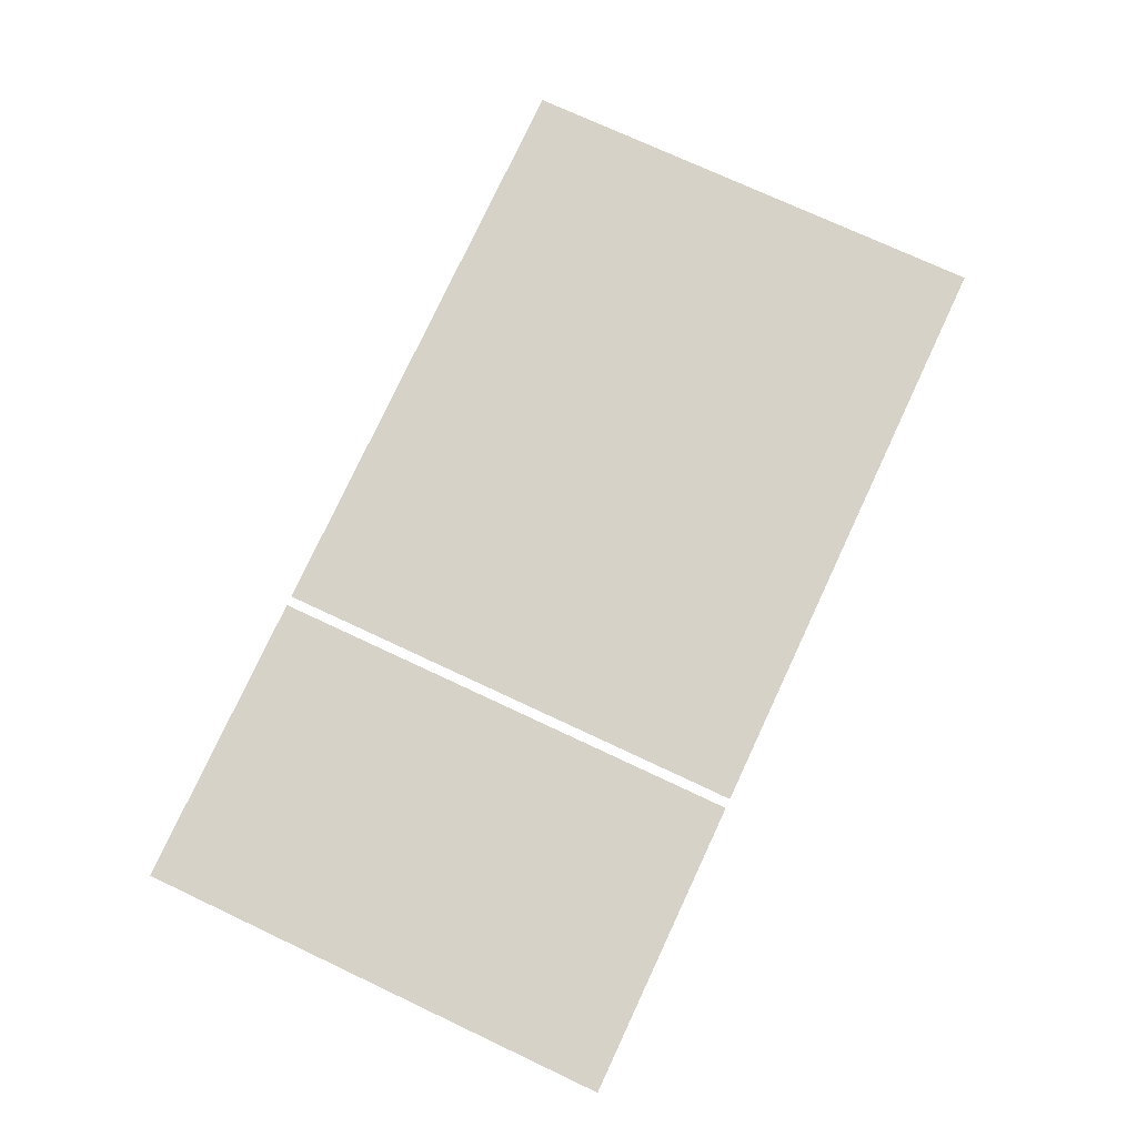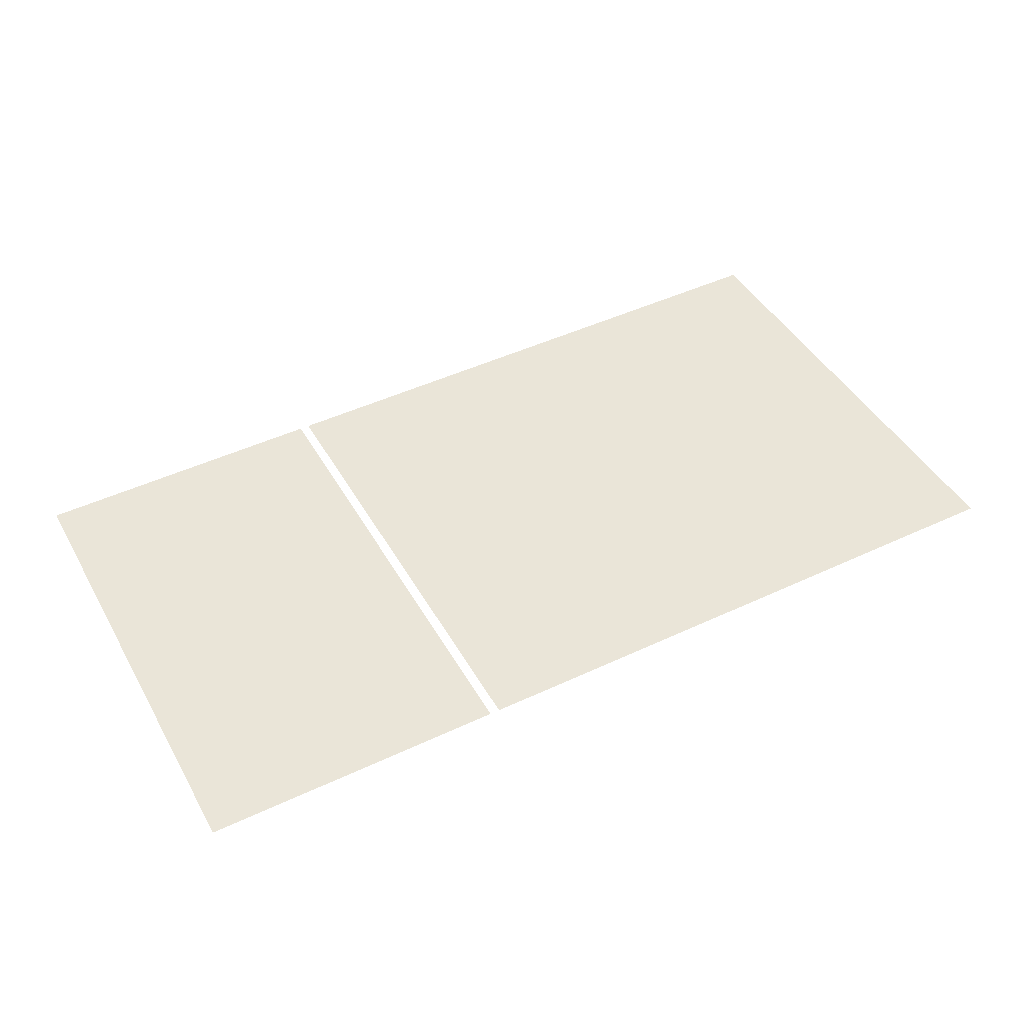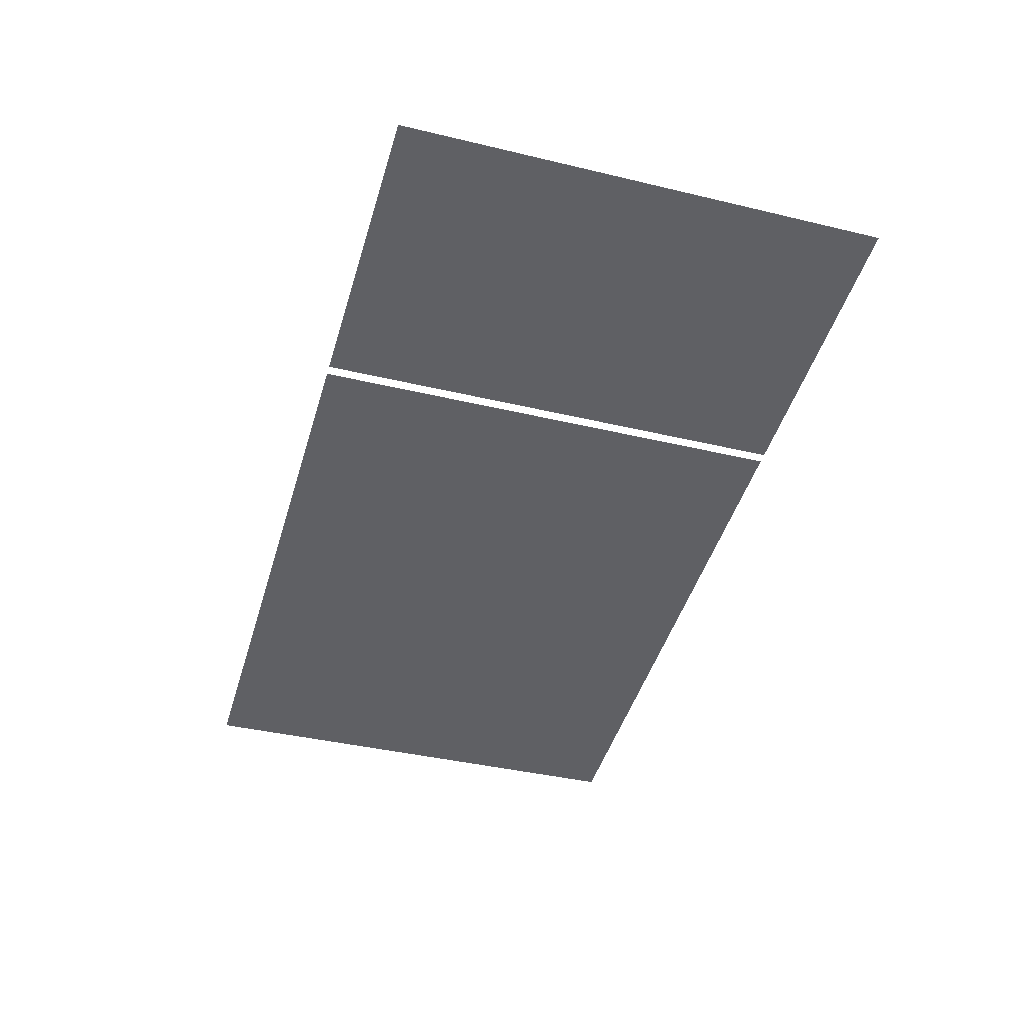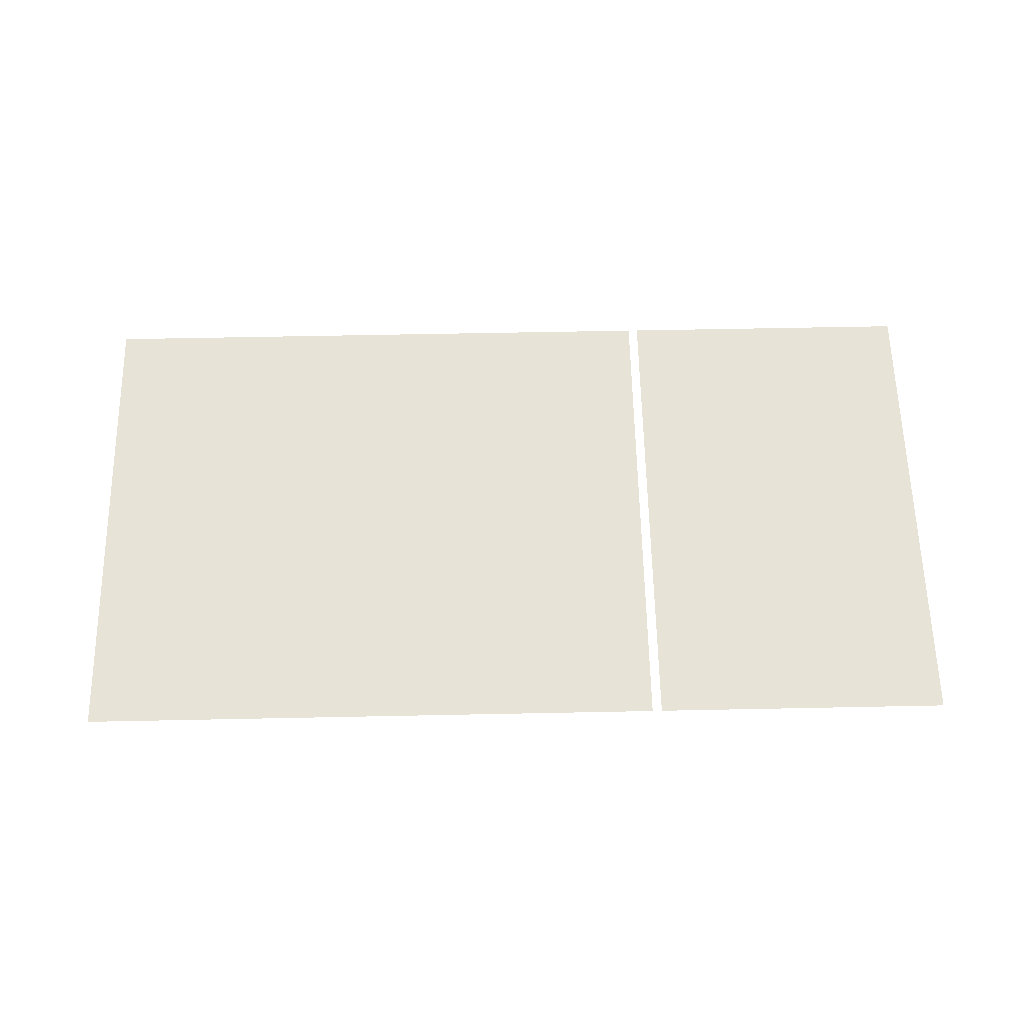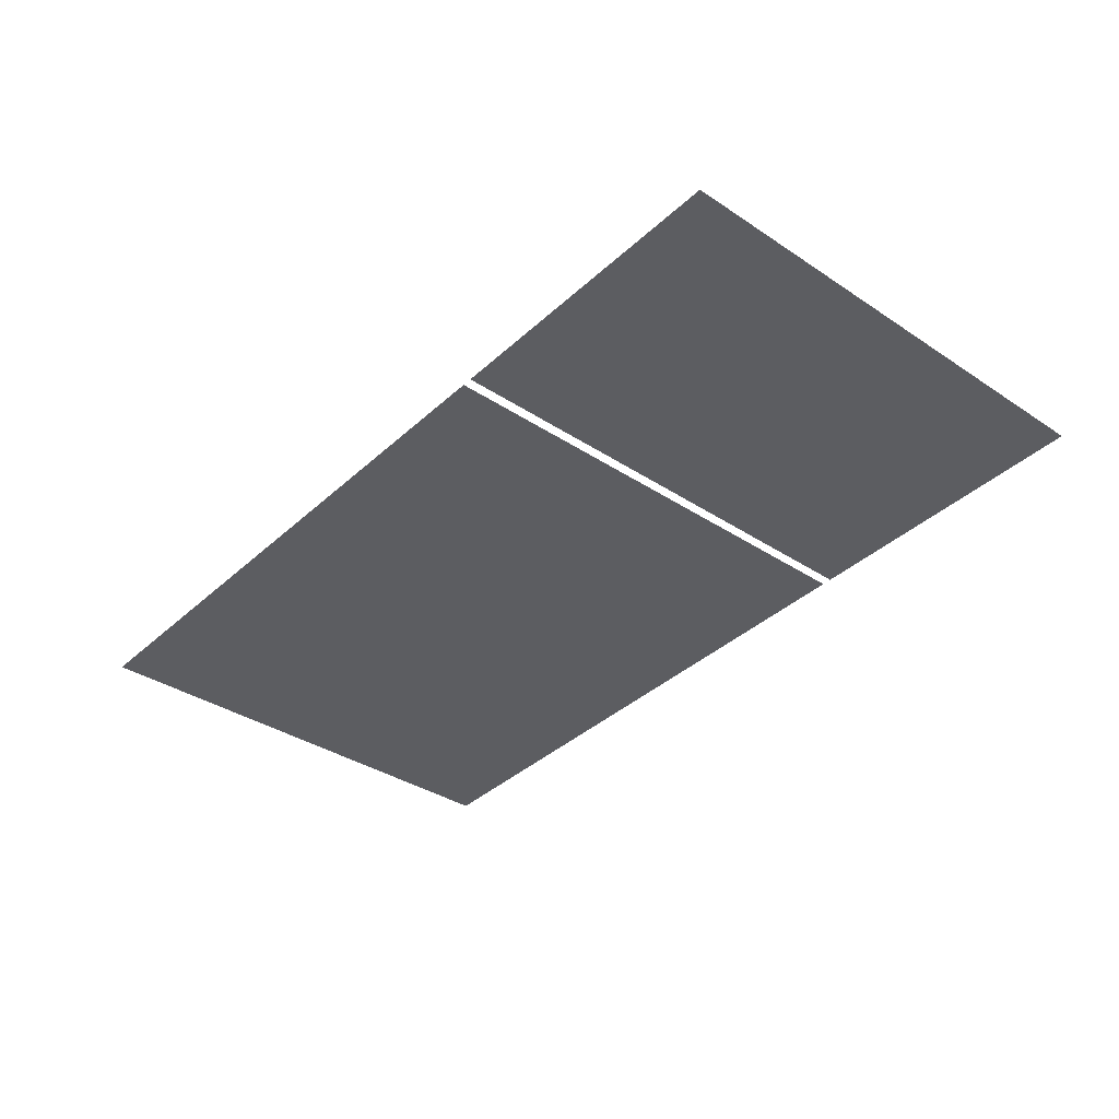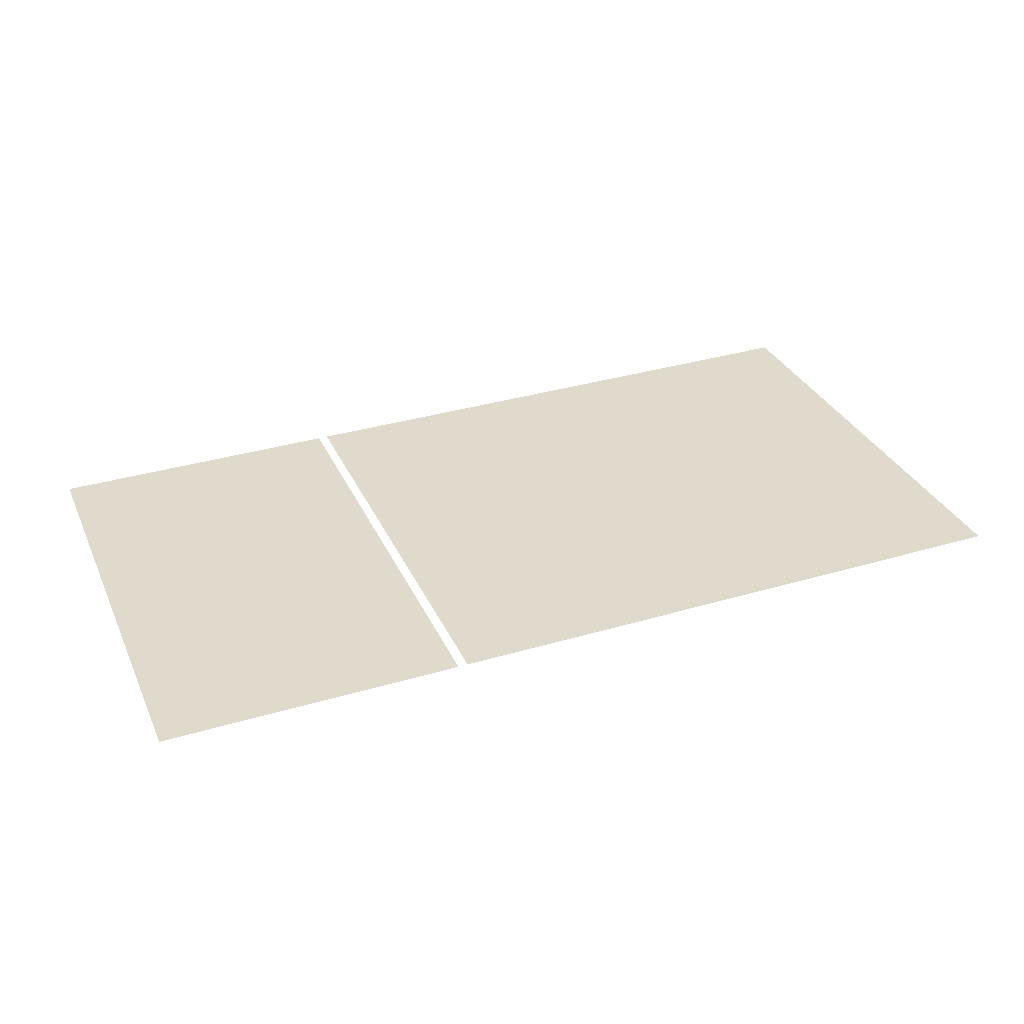
<metadata>
{"format":"obj","ext":"obj","renderer":"f3d","projection":"perspective","resolution":1024,"background":"white","views":[{"elev":78.3,"azim":115.1,"up":"+Z"},{"elev":46.9,"azim":152.0,"up":"+Z"},{"elev":-46.2,"azim":73.6,"up":"+Z"},{"elev":59.6,"azim":-1.2,"up":"+Z"},{"elev":-38.3,"azim":48.8,"up":"+Z"},{"elev":34.4,"azim":158.3,"up":"+Z"}]}
</metadata>
<code>
v -12.57 3.219 -6.851
v -5.029 3.219 -6.851
v -12.57 15.45 -6.458
v -5.029 15.45 -6.458
v -5.068 3.219 -6.851
v 2.468 3.219 -6.851
v -5.068 15.45 -6.458
v 2.468 15.45 -6.458
v 2.713 3.219 -6.851
v 10.25 3.219 -6.851
v 2.713 15.45 -6.458
v 10.25 15.45 -6.458
f 1 2 4 3
f 5 6 8 7
f 9 10 12 11

</code>
